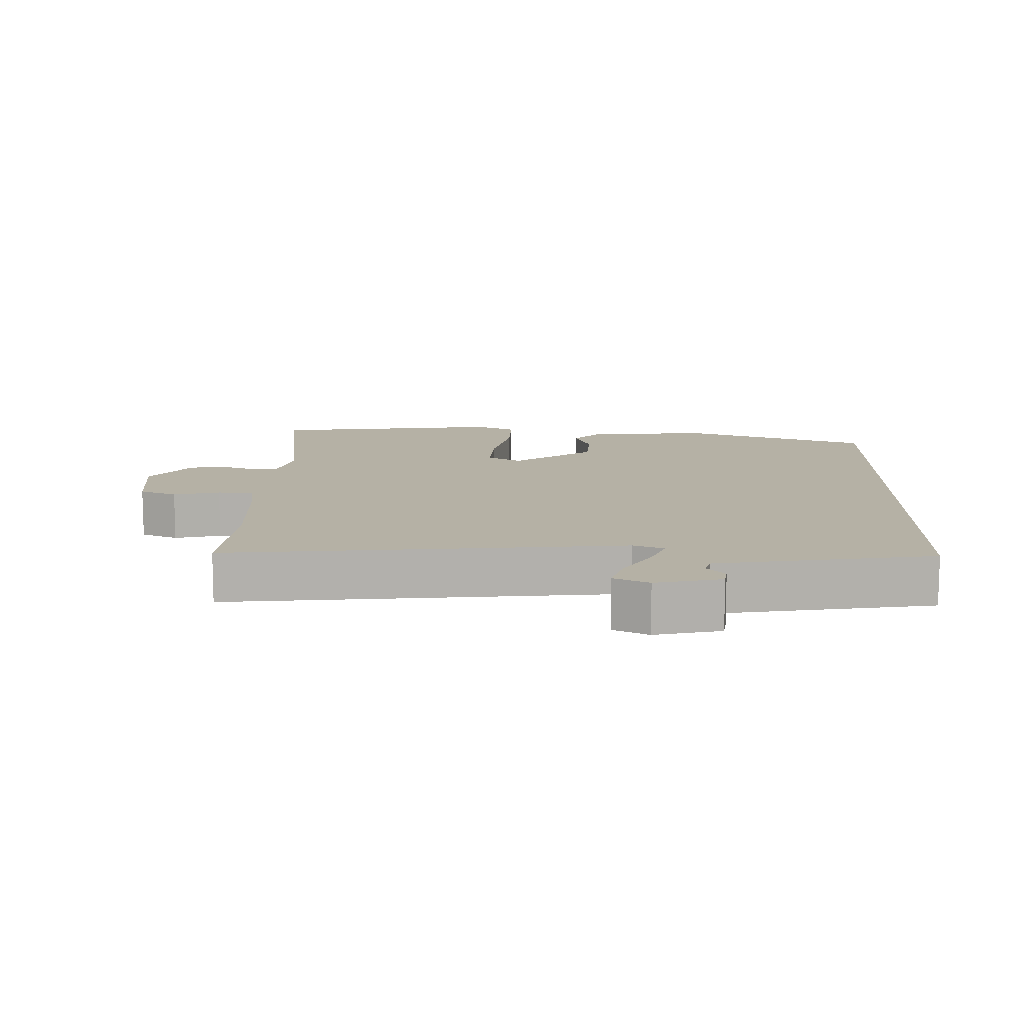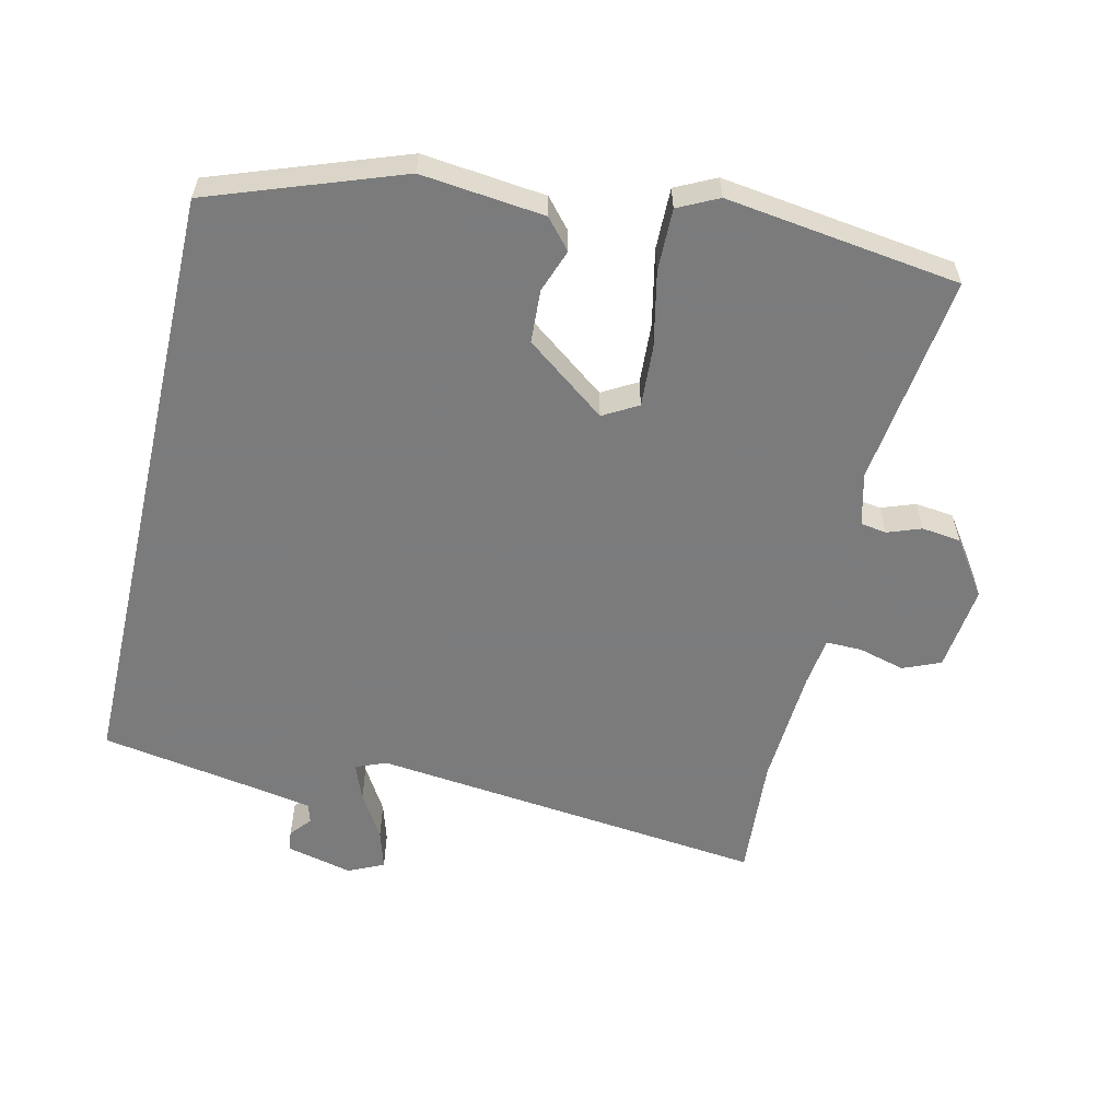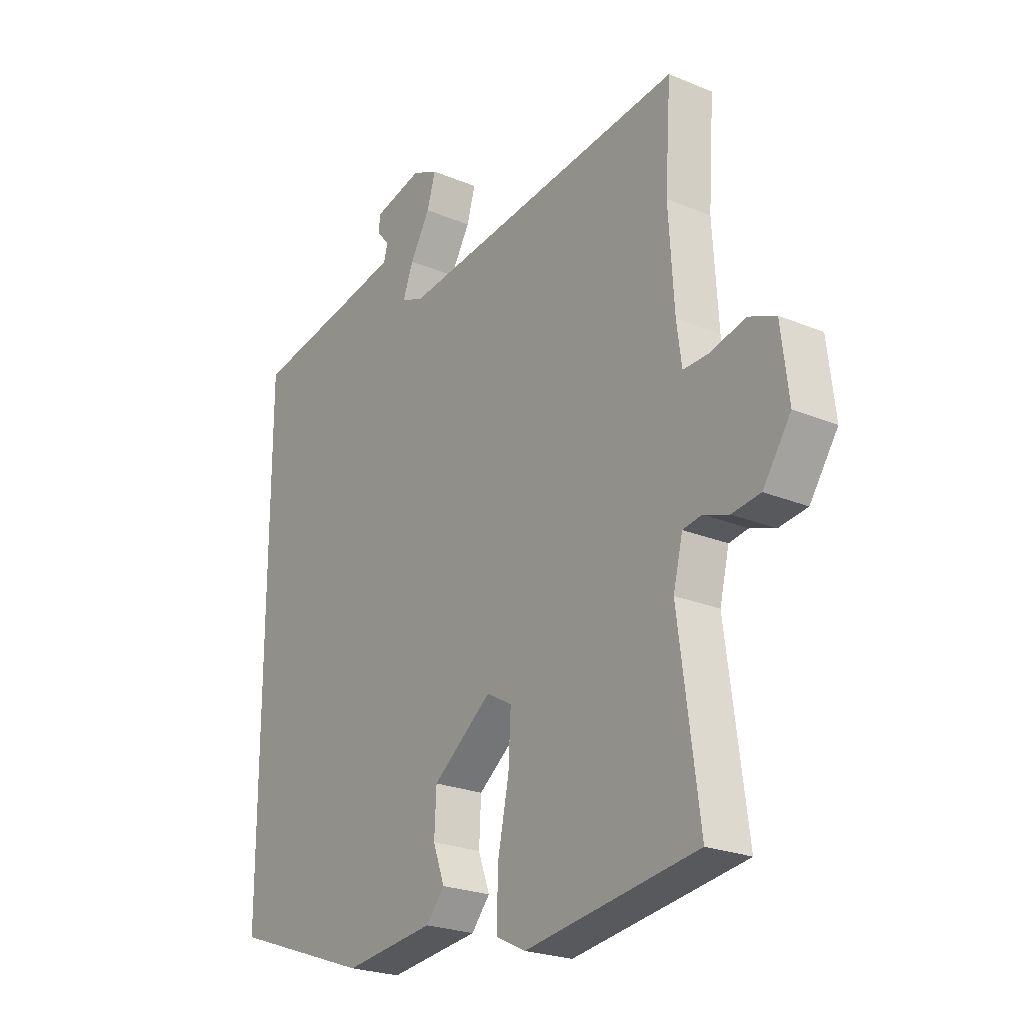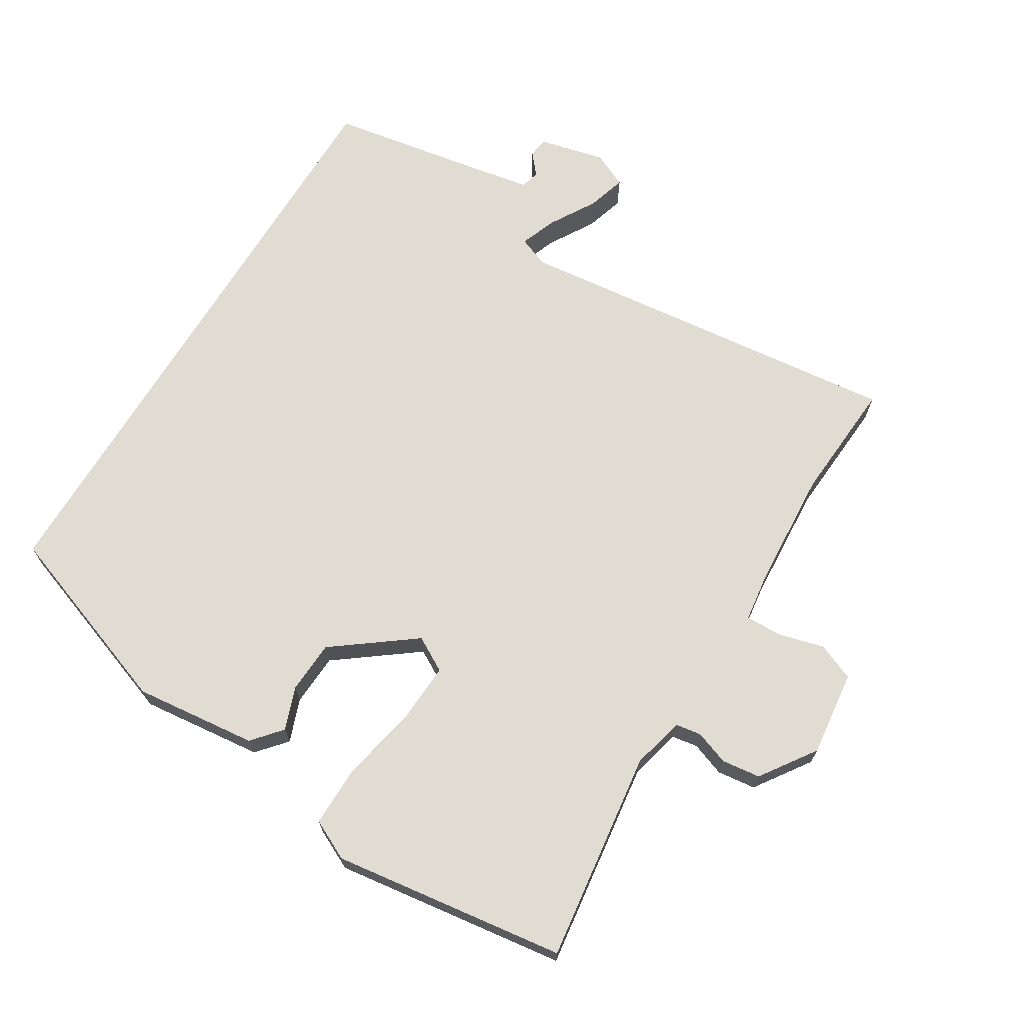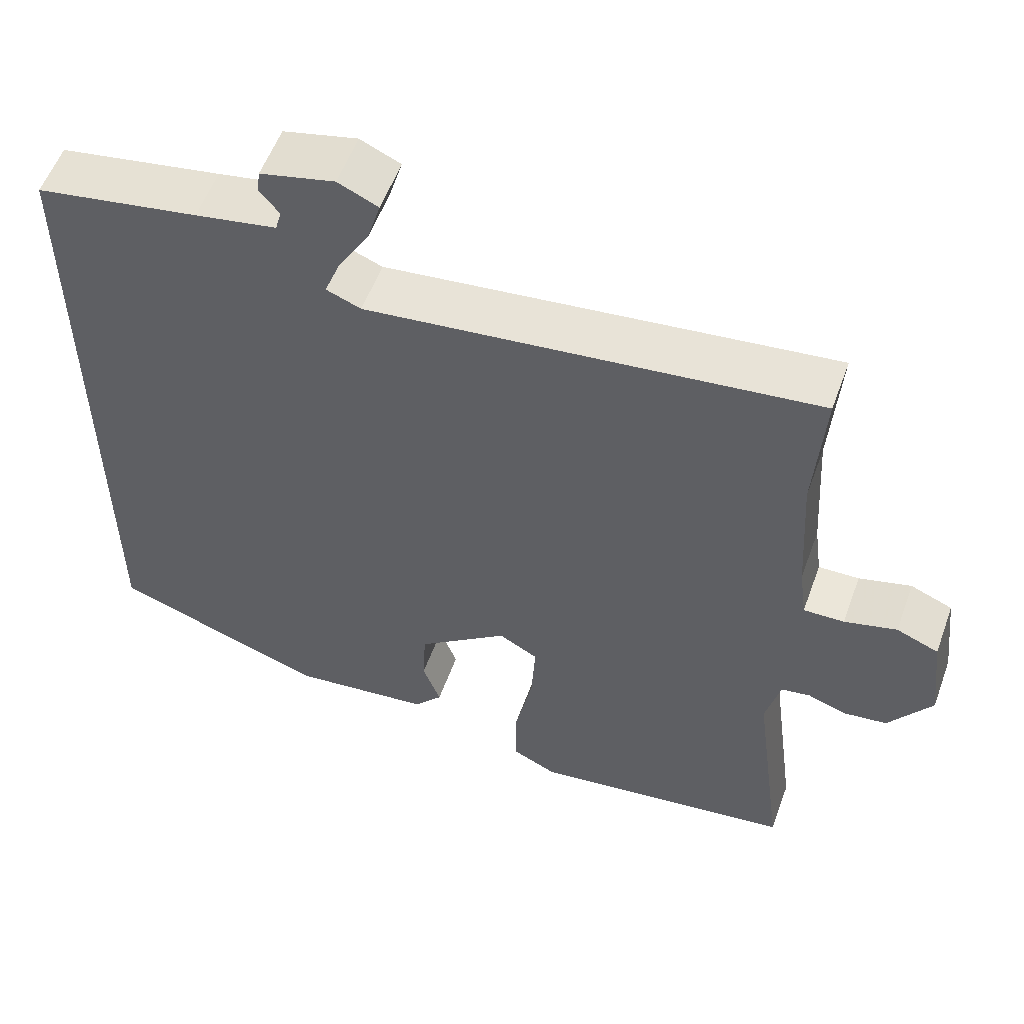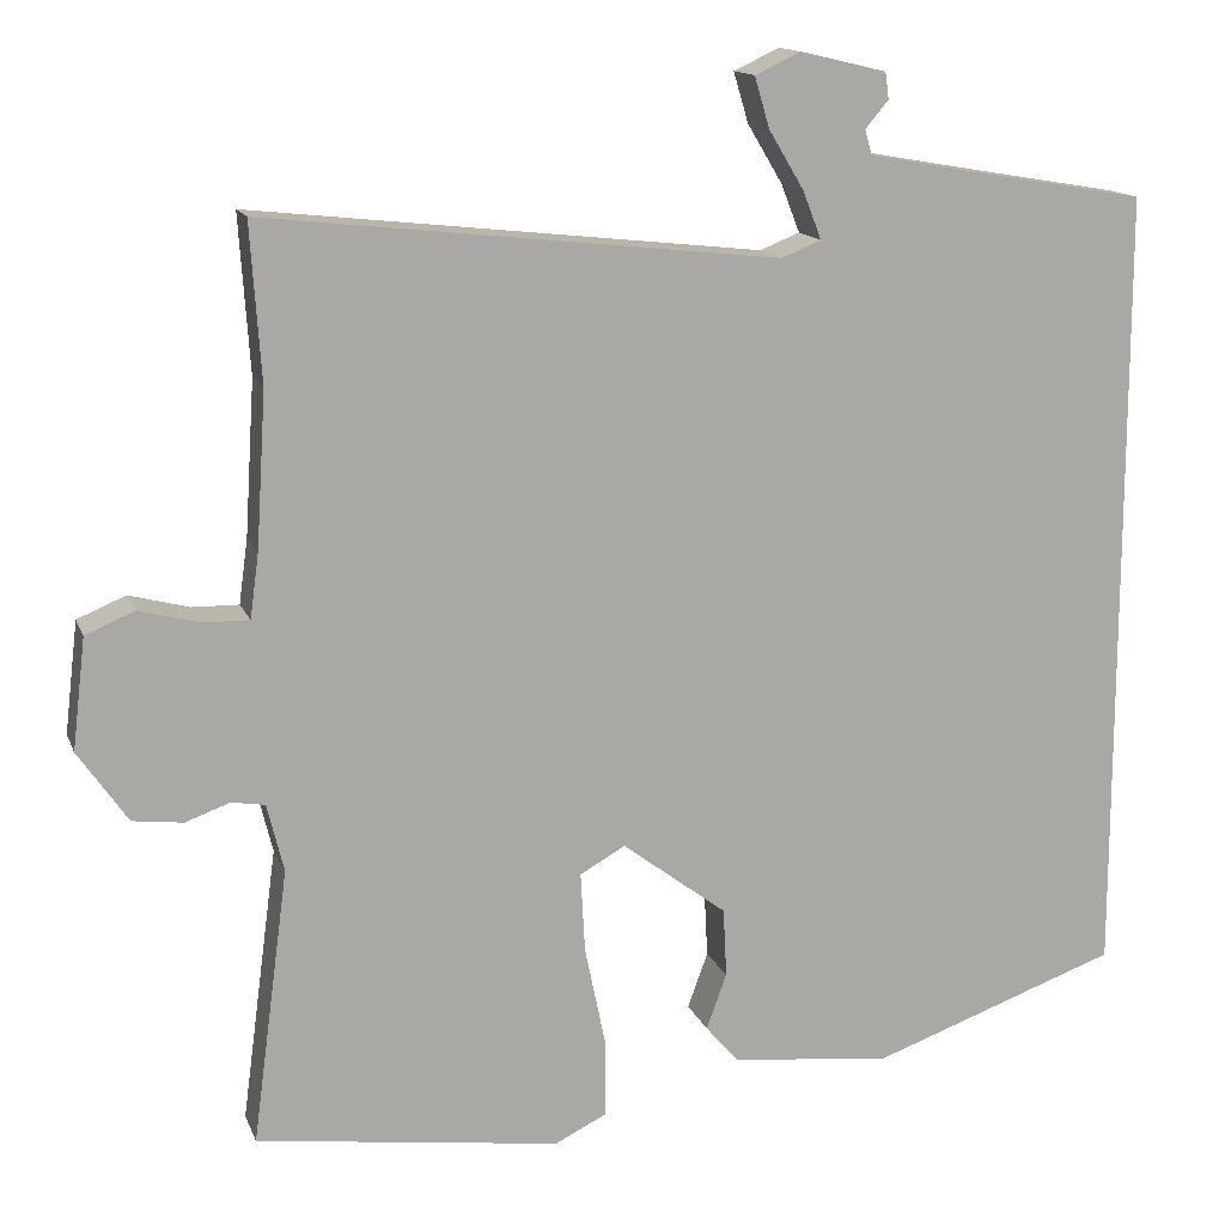
<metadata>
{"format":"obj","ext":"obj","renderer":"f3d","projection":"perspective","resolution":1024,"background":"white","views":[{"elev":11.8,"azim":1.7,"up":"+Y"},{"elev":-58.4,"azim":167.0,"up":"+Y"},{"elev":-23.8,"azim":-124.8,"up":"+Z"},{"elev":69.0,"azim":-148.6,"up":"+Y"},{"elev":55.6,"azim":-160.1,"up":"+Z"},{"elev":14.2,"azim":-16.4,"up":"+Z"}]}
</metadata>
<code>
v -0.522 0.07 -0.5
v -0.481 0.07 -0.189
v -0.5 0.07 -0.112
v -0.538 0.07 -0.106
v -0.588 0.07 -0.124
v -0.645 0.07 -0.117
v -0.701 0.07 -0.036
v -0.686 0.07 0.09
v -0.631 0.07 0.113
v -0.563 0.07 0.095
v -0.51 0.07 0.094
v -0.5 0.07 0.168
v -0.489 0.07 0.342
v -0.501 0.07 0.52
v 0.08 0.07 0.456
v 0.125 0.07 0.474
v 0.104 0.07 0.528
v 0.064 0.07 0.595
v 0.047 0.07 0.652
v 0.099 0.07 0.676
v 0.196 0.07 0.653
v 0.2 0.07 0.623
v 0.174 0.07 0.592
v 0.182 0.07 0.564
v 0.288 0.07 0.545
v 0.5 0.07 0.509
v 0.5 0.07 -0.39
v 0.22 0.07 -0.49
v 0.039 0.07 -0.47
v 0.002 0.07 -0.427
v 0.025 0.07 -0.364
v 0.021 0.07 -0.286
v -0.097 0.07 -0.197
v -0.148 0.07 -0.226
v -0.143 0.07 -0.316
v -0.12 0.07 -0.427
v -0.119 0.07 -0.518
v -0.178 0.07 -0.547
v -0.522 0 -0.5
v -0.481 0 -0.189
v -0.5 0 -0.112
v -0.538 0 -0.106
v -0.588 0 -0.124
v -0.645 0 -0.117
v -0.701 0 -0.036
v -0.686 0 0.09
v -0.631 0 0.113
v -0.563 0 0.095
v -0.51 0 0.094
v -0.5 0 0.168
v -0.489 0 0.342
v -0.501 0 0.52
v 0.08 0 0.456
v 0.125 0 0.474
v 0.104 0 0.528
v 0.064 0 0.595
v 0.047 0 0.652
v 0.099 0 0.676
v 0.196 0 0.653
v 0.2 0 0.623
v 0.174 0 0.592
v 0.182 0 0.564
v 0.288 0 0.545
v 0.5 0 0.509
v 0.5 0 -0.39
v 0.22 0 -0.49
v 0.039 0 -0.47
v 0.002 0 -0.427
v 0.025 0 -0.364
v 0.021 0 -0.286
v -0.097 0 -0.197
v -0.148 0 -0.226
v -0.143 0 -0.316
v -0.12 0 -0.427
v -0.119 0 -0.518
v -0.178 0 -0.547
f 38 1 2
f 37 38 2
f 36 37 2
f 35 36 2
f 34 35 2 3
f 33 34 3
f 29 30 31
f 28 29 31
f 27 28 31
f 26 27 31
f 25 26 31 32
f 24 25 32 33
f 21 22 23
f 20 21 23
f 19 20 23
f 18 19 23
f 17 18 23
f 16 17 23 24
f 13 14 15
f 12 13 15
f 11 12 15 16
f 8 9 10
f 7 8 10
f 6 7 10
f 5 6 10
f 4 5 10
f 3 4 10 11
f 33 3 11 16
f 16 24 33
f 40 39 76
f 40 76 75
f 40 75 74
f 40 74 73
f 41 40 73 72
f 41 72 71
f 69 68 67
f 69 67 66
f 69 66 65
f 69 65 64
f 70 69 64 63
f 71 70 63 62
f 61 60 59
f 61 59 58
f 61 58 57
f 61 57 56
f 61 56 55
f 62 61 55 54
f 53 52 51
f 53 51 50
f 54 53 50 49
f 48 47 46
f 48 46 45
f 48 45 44
f 48 44 43
f 48 43 42
f 49 48 42 41
f 54 49 41 71
f 71 62 54
f 1 39 40 2
f 2 40 41 3
f 3 41 42 4
f 4 42 43 5
f 5 43 44 6
f 6 44 45 7
f 7 45 46 8
f 8 46 47 9
f 9 47 48 10
f 10 48 49 11
f 11 49 50 12
f 12 50 51 13
f 13 51 52 14
f 14 52 53 15
f 15 53 54 16
f 16 54 55 17
f 17 55 56 18
f 18 56 57 19
f 19 57 58 20
f 20 58 59 21
f 21 59 60 22
f 22 60 61 23
f 23 61 62 24
f 24 62 63 25
f 25 63 64 26
f 26 64 65 27
f 27 65 66 28
f 28 66 67 29
f 29 67 68 30
f 30 68 69 31
f 31 69 70 32
f 32 70 71 33
f 33 71 72 34
f 34 72 73 35
f 35 73 74 36
f 36 74 75 37
f 37 75 76 38
f 38 76 39 1

</code>
